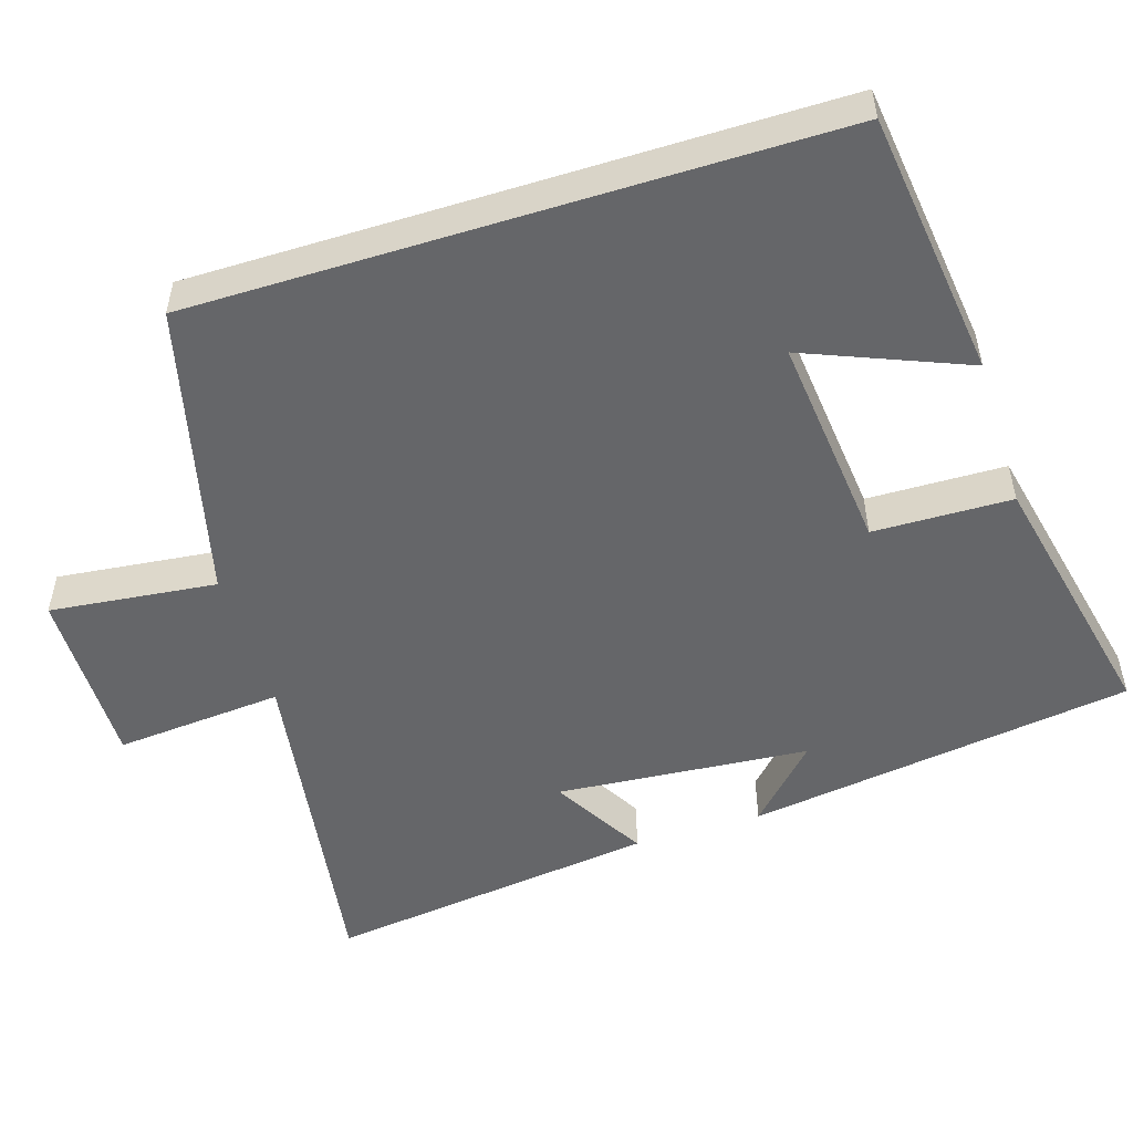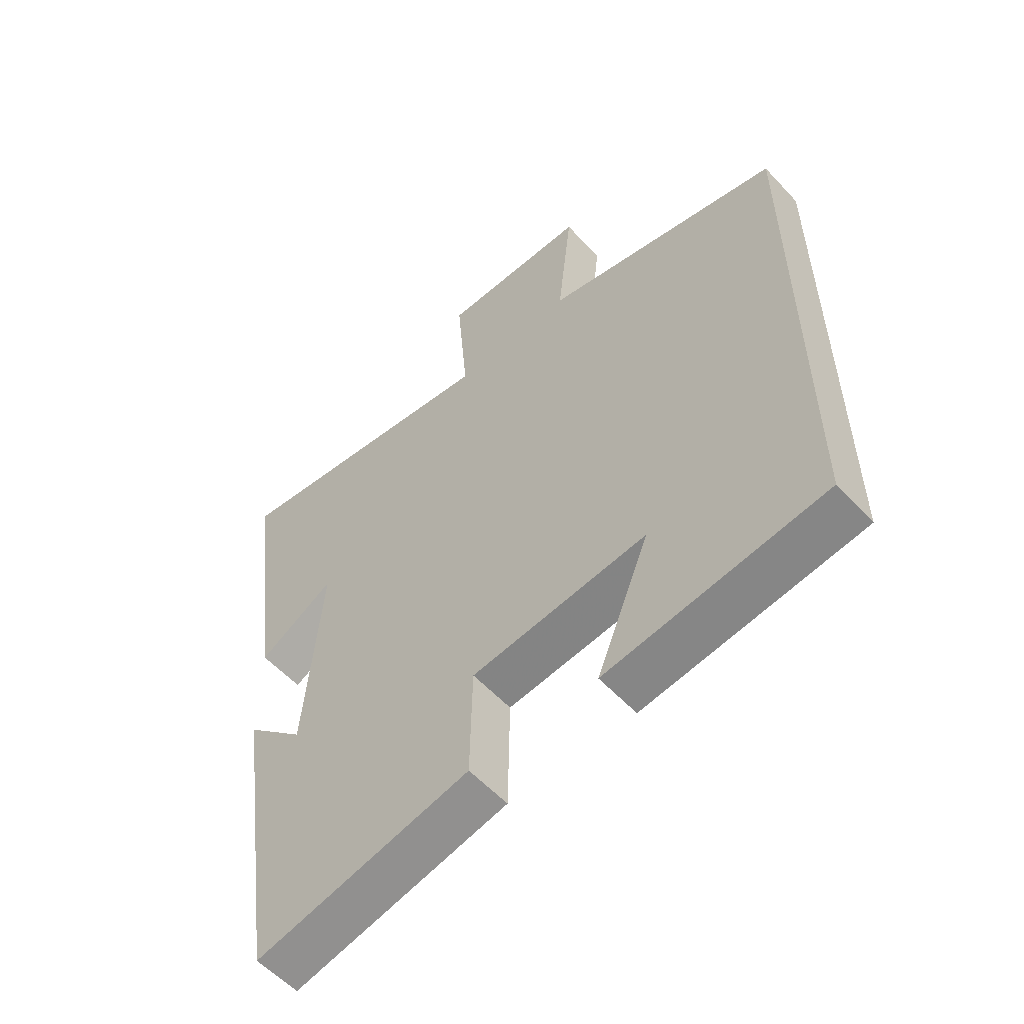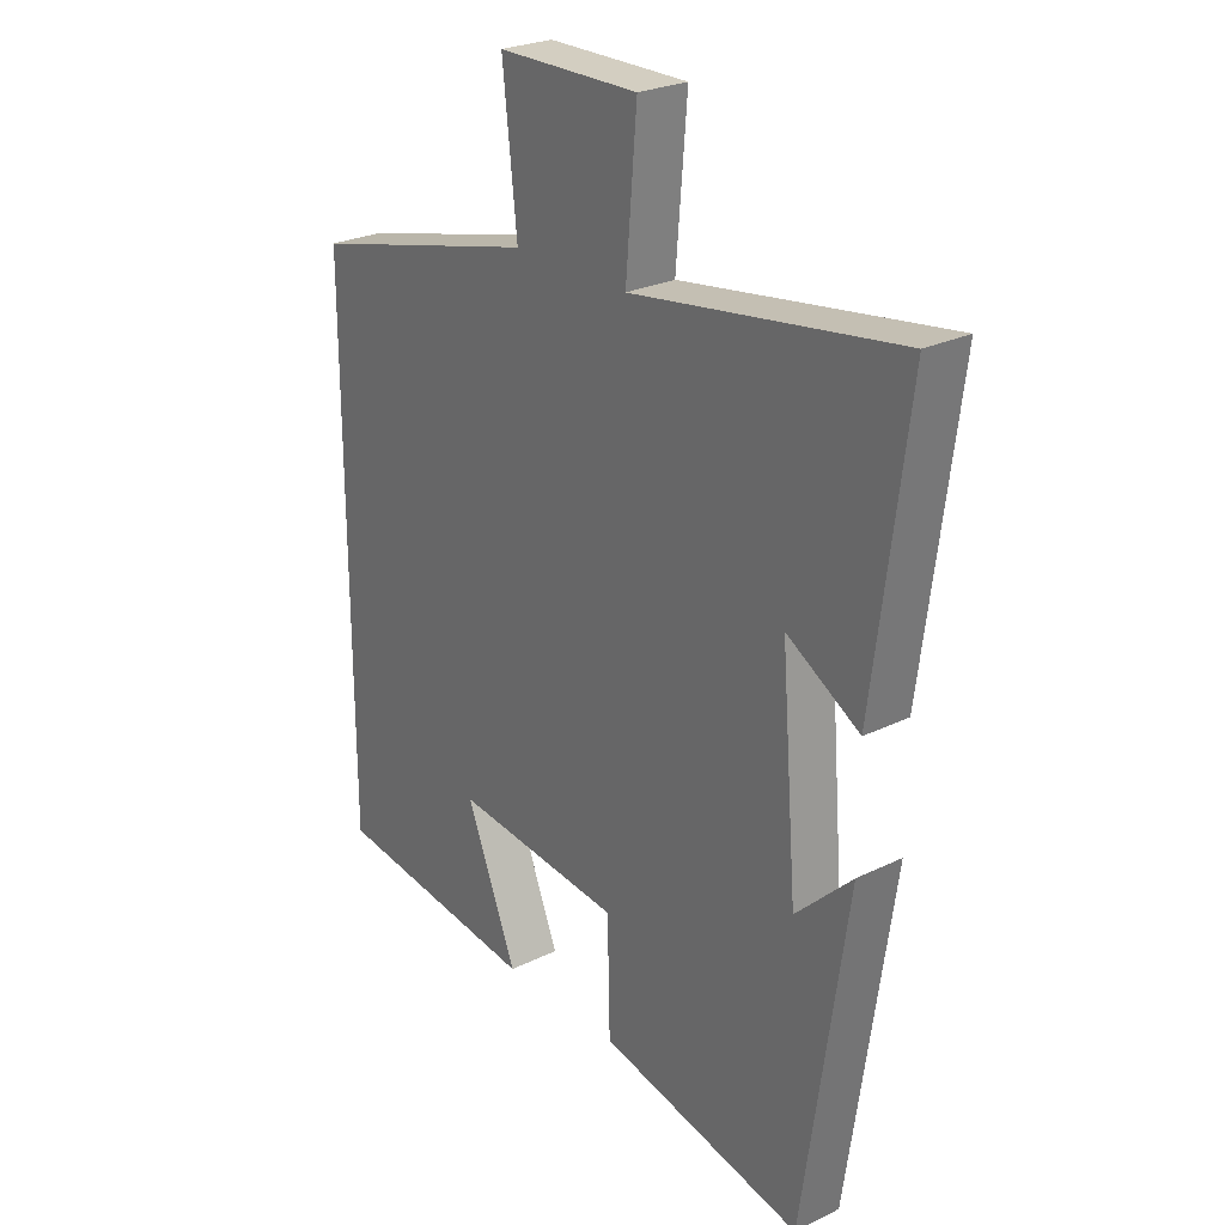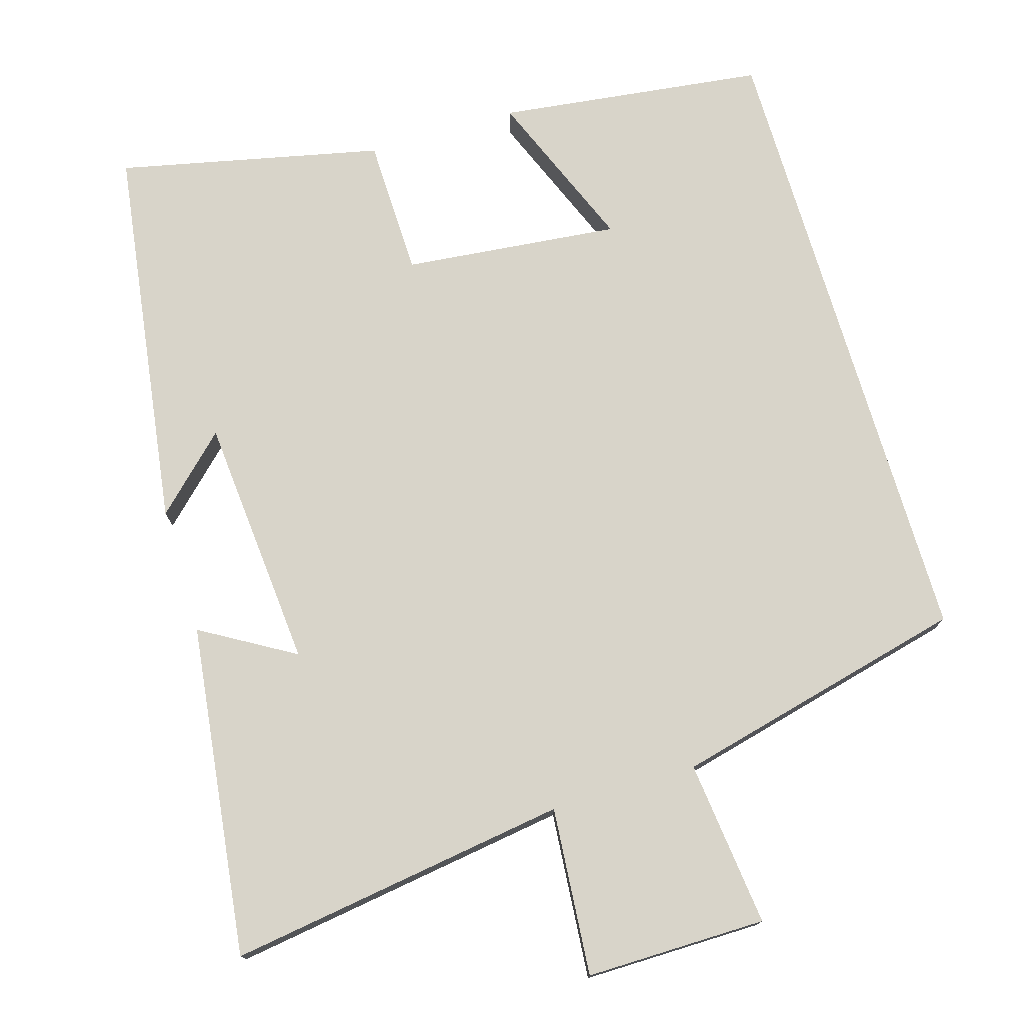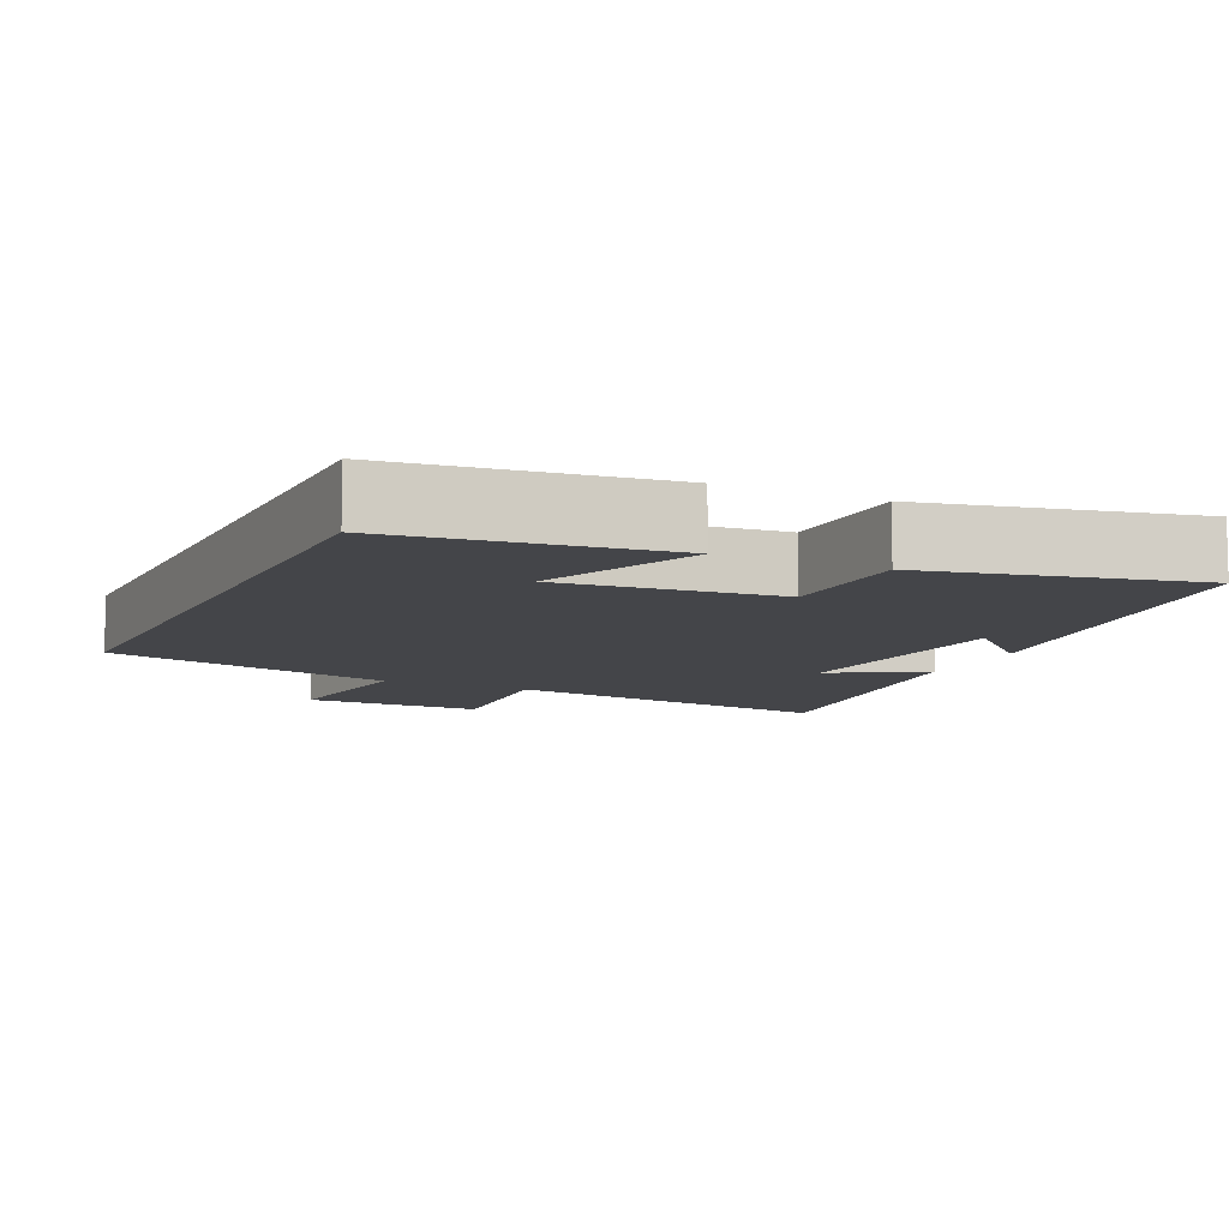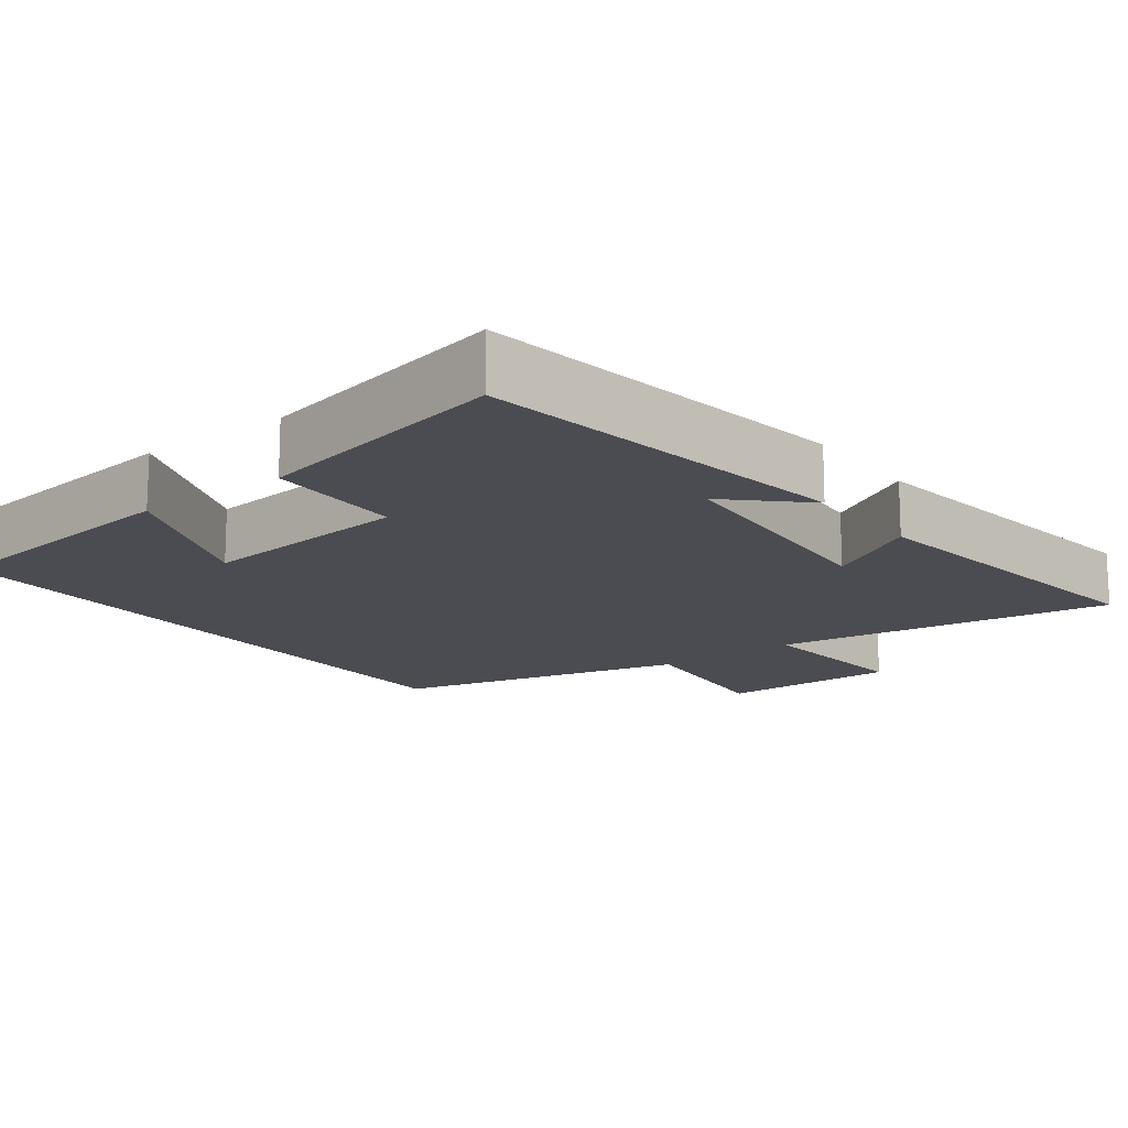
<metadata>
{"format":"obj","ext":"obj","renderer":"f3d","projection":"perspective","resolution":1024,"background":"white","views":[{"elev":-51.8,"azim":107.4,"up":"+Y"},{"elev":-57.0,"azim":42.2,"up":"+Z"},{"elev":25.7,"azim":-128.0,"up":"+Z"},{"elev":75.7,"azim":-16.7,"up":"+Y"},{"elev":-9.1,"azim":154.9,"up":"+Y"},{"elev":-15.5,"azim":-142.9,"up":"+Y"}]}
</metadata>
<code>
v 0.5 0.07 -0.455
v 0.14 0.07 -0.5
v 0.228 0.07 -0.283
v -0.064 0.07 -0.313
v -0.068 0.07 -0.5
v -0.424 0.07 -0.578
v -0.5 0.07 -0.055
v -0.402 0.07 -0.149
v -0.374 0.07 0.193
v -0.5 0.07 0.119
v -0.558 0.07 0.568
v -0.097 0.07 0.5
v -0.116 0.07 0.727
v 0.128 0.07 0.725
v 0.103 0.07 0.5
v 0.5 0.07 0.403
v 0.5 0 -0.455
v 0.14 0 -0.5
v 0.228 0 -0.283
v -0.064 0 -0.313
v -0.068 0 -0.5
v -0.424 0 -0.578
v -0.5 0 -0.055
v -0.402 0 -0.149
v -0.374 0 0.193
v -0.5 0 0.119
v -0.558 0 0.568
v -0.097 0 0.5
v -0.116 0 0.727
v 0.128 0 0.725
v 0.103 0 0.5
v 0.5 0 0.403
f 15 16 1
f 12 13 14 15
f 12 15 1
f 9 10 11 12
f 8 9 12
f 5 6 7 8
f 4 5 8 12
f 3 4 12
f 1 2 3
f 1 3 12
f 17 32 31
f 31 30 29 28
f 17 31 28
f 28 27 26 25
f 28 25 24
f 24 23 22 21
f 28 24 21 20
f 28 20 19
f 19 18 17
f 28 19 17
f 1 17 18 2
f 2 18 19 3
f 3 19 20 4
f 4 20 21 5
f 5 21 22 6
f 6 22 23 7
f 7 23 24 8
f 8 24 25 9
f 9 25 26 10
f 10 26 27 11
f 11 27 28 12
f 12 28 29 13
f 13 29 30 14
f 14 30 31 15
f 15 31 32 16
f 16 32 17 1

</code>
